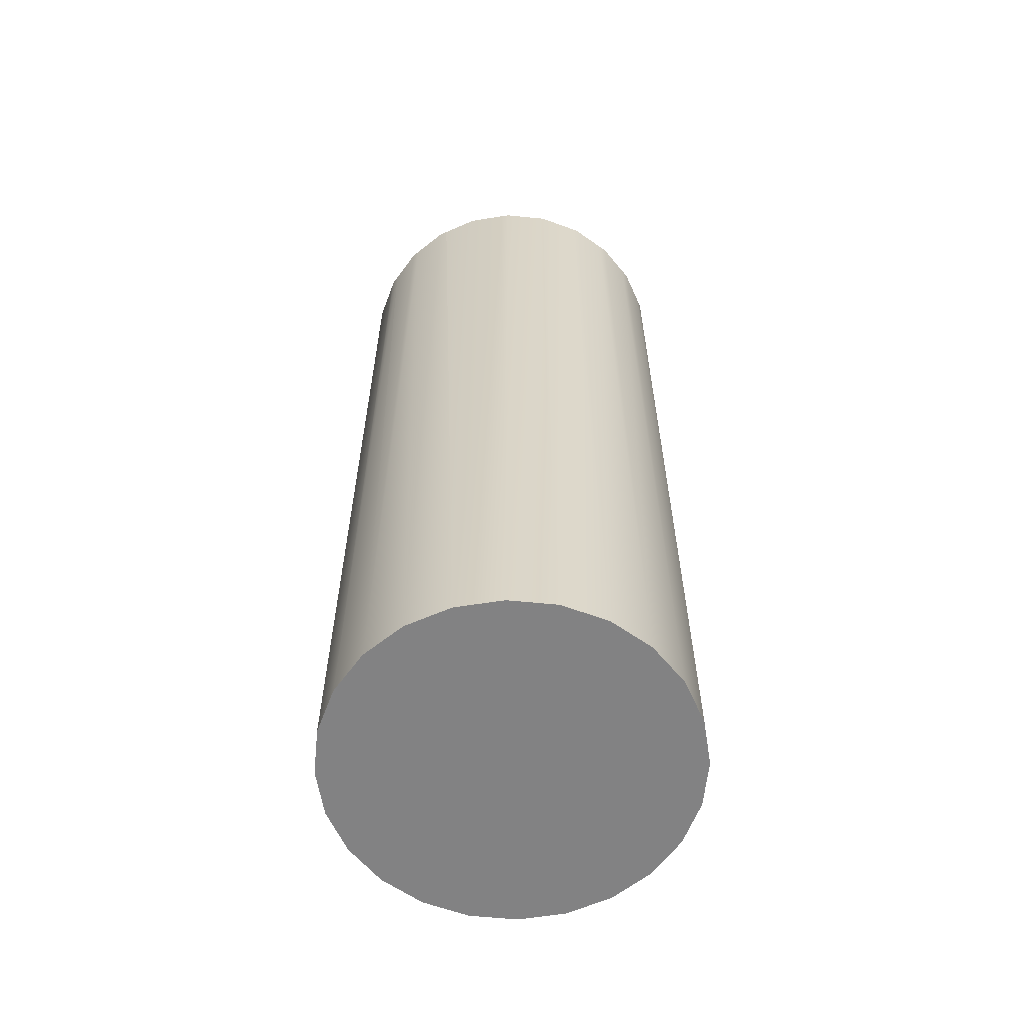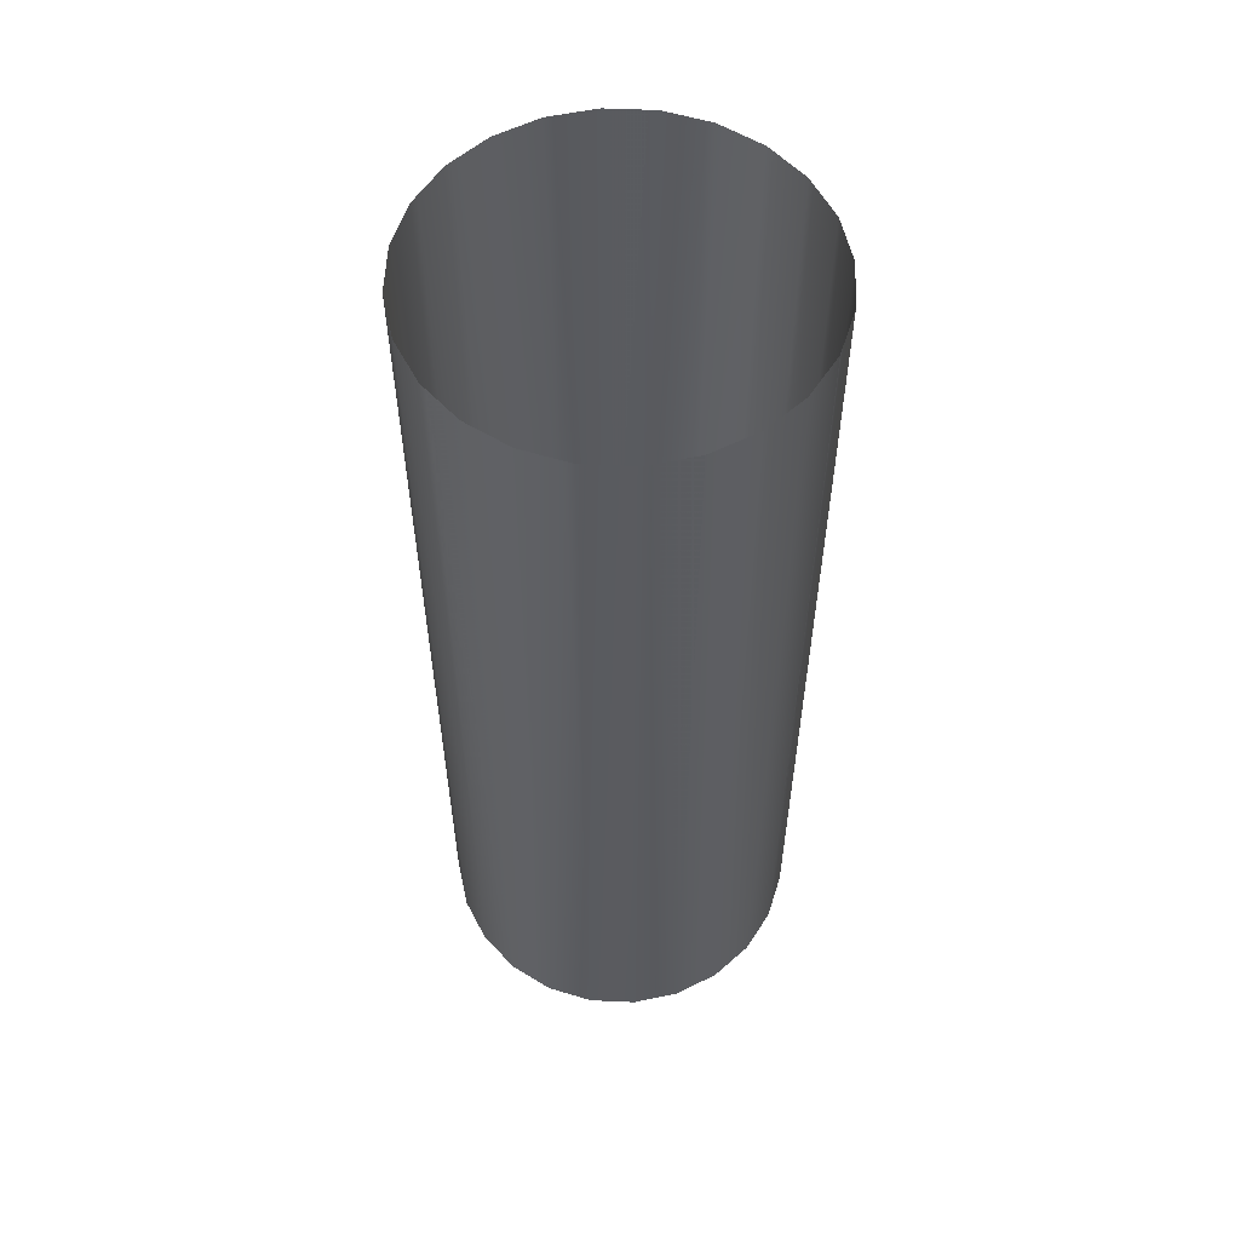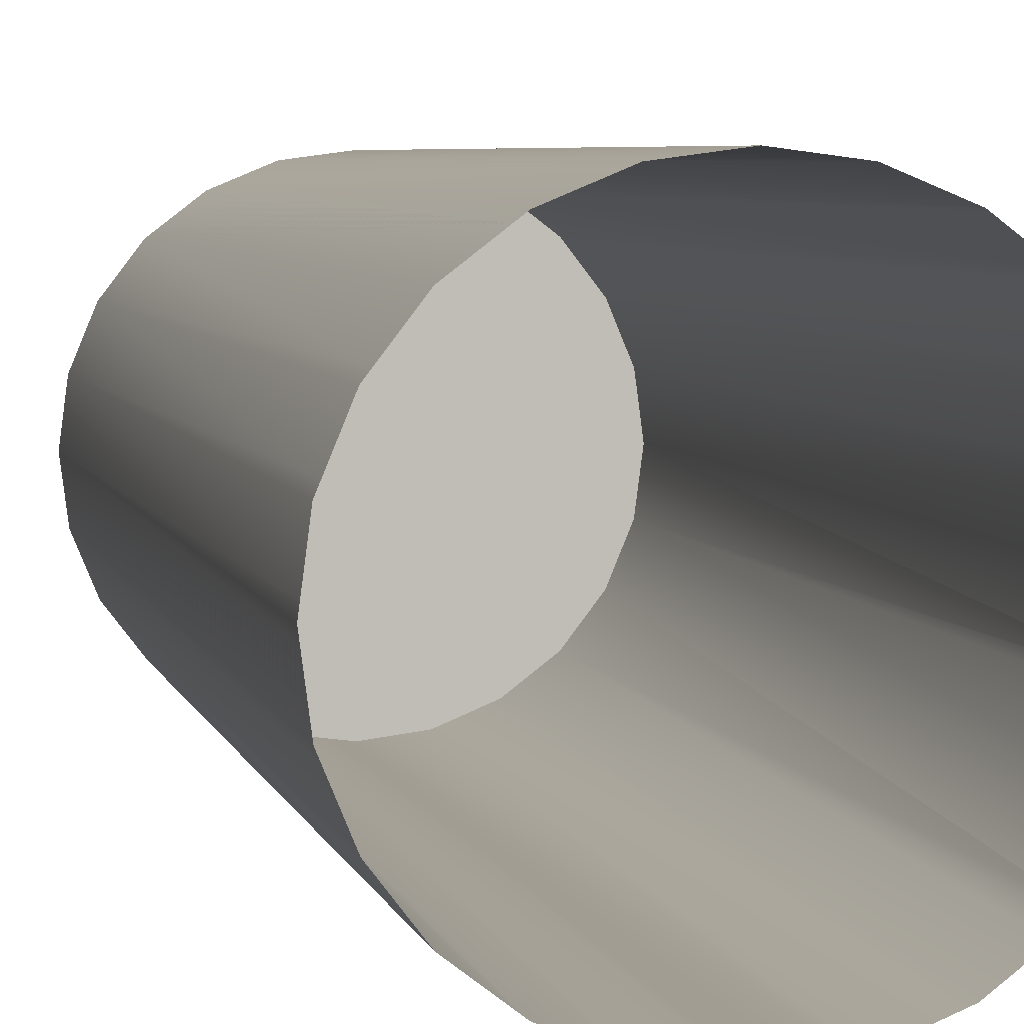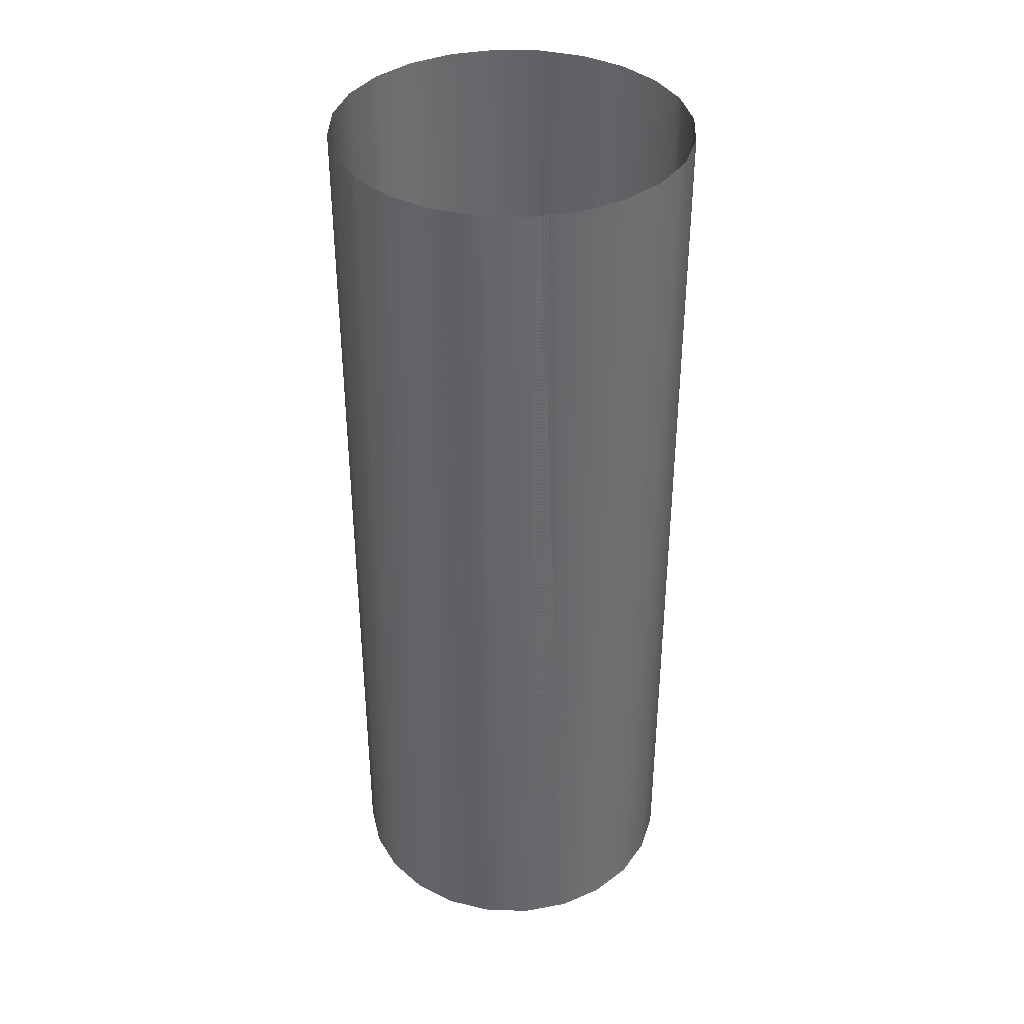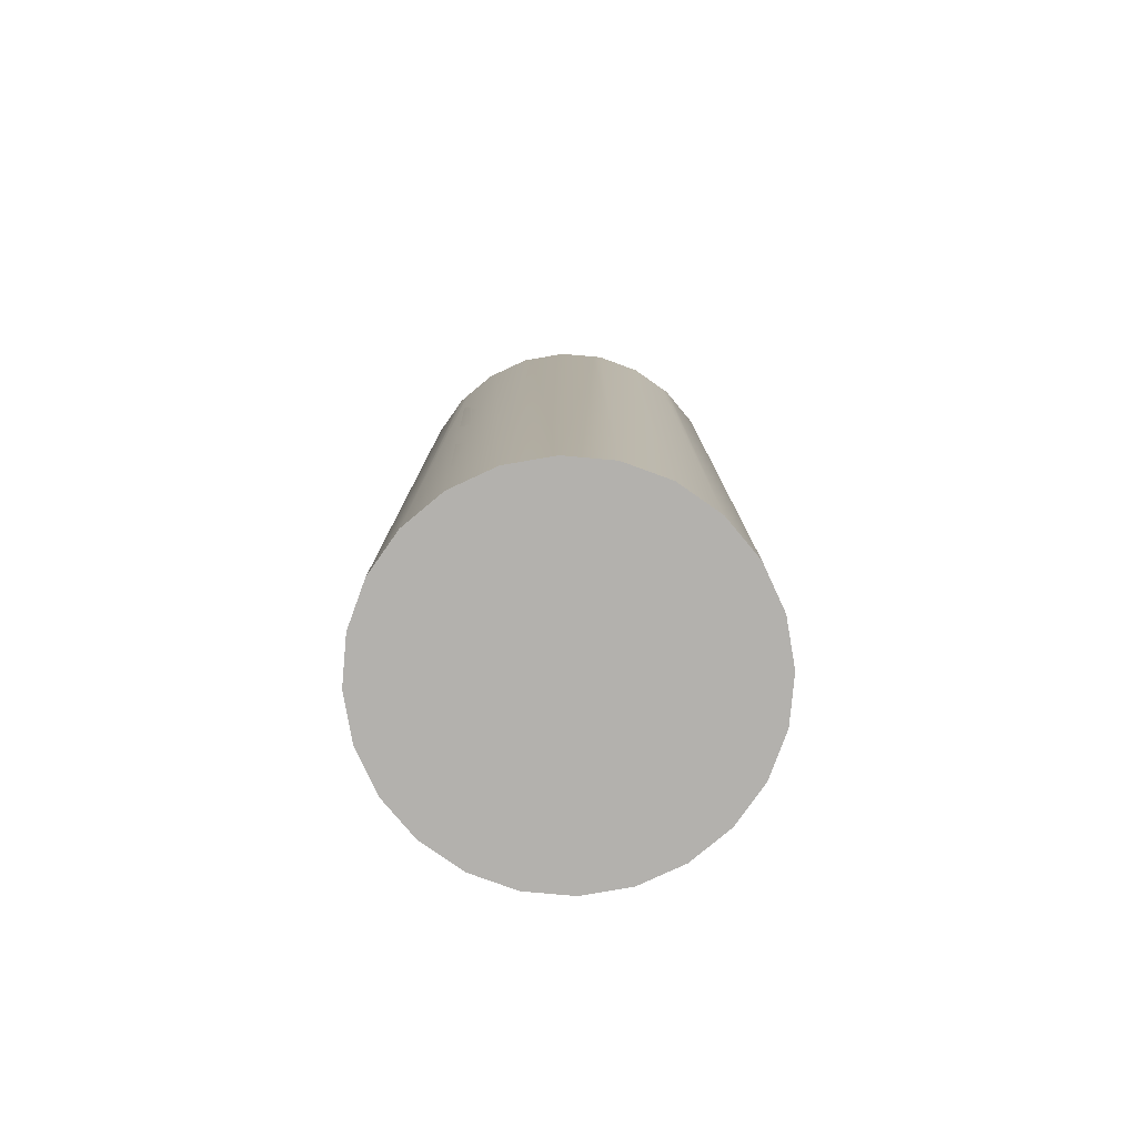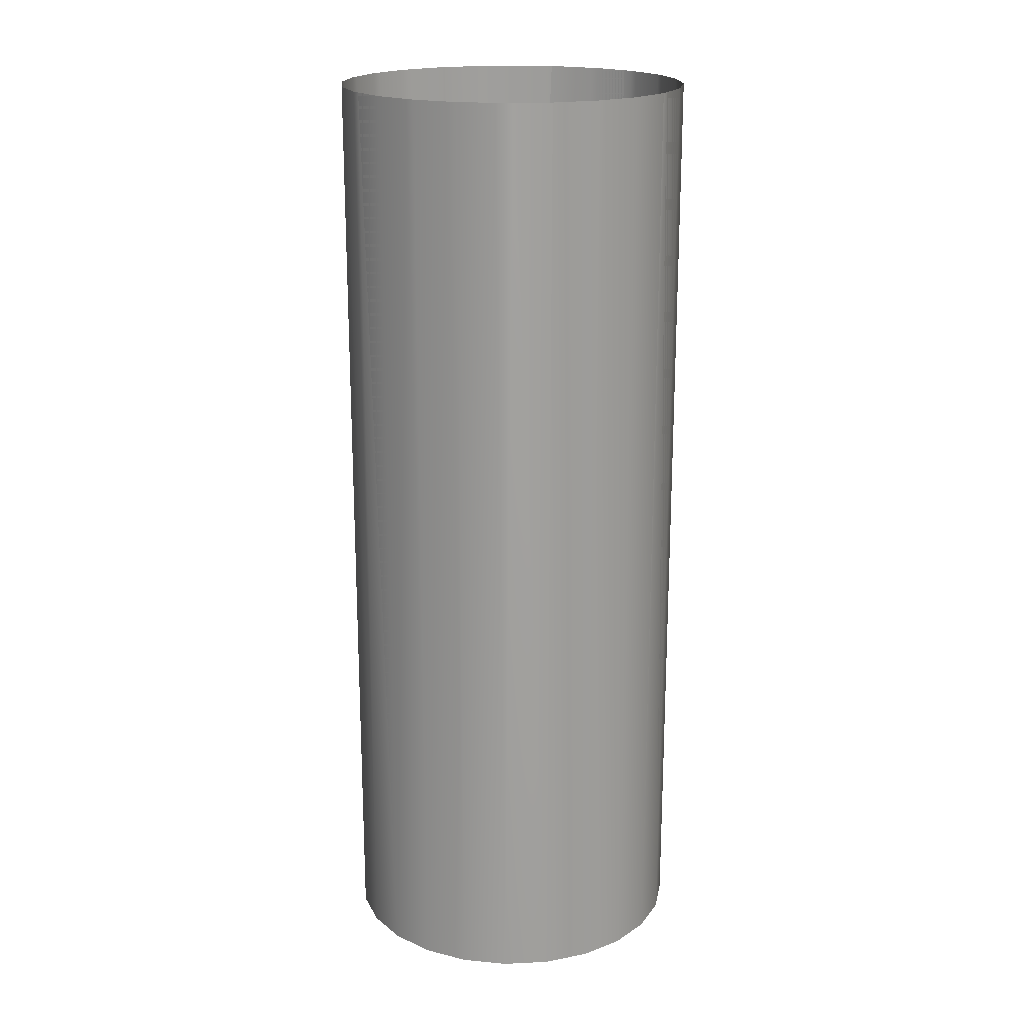
<metadata>
{"format":"obj","ext":"obj","renderer":"f3d","projection":"perspective","resolution":1024,"background":"white","views":[{"elev":-60.8,"azim":151.7,"up":"+Y"},{"elev":57.0,"azim":-49.9,"up":"+Y"},{"elev":4.8,"azim":168.5,"up":"+Z"},{"elev":38.1,"azim":114.4,"up":"+Y"},{"elev":-79.3,"azim":-87.6,"up":"+Y"},{"elev":19.2,"azim":-42.6,"up":"+Y"}]}
</metadata>
<code>
o model.012_model.123
v -0.4859 -0.7063 -0.4642
v -0.4909 -0.7063 -0.4635
v -0.4959 -0.7063 -0.4642
v -0.4812 -0.7063 -0.4661
v -0.5005 -0.7063 -0.4661
v -0.4772 -0.7063 -0.4692
v -0.5045 -0.7063 -0.4692
v -0.4741 -0.7063 -0.4732
v -0.5076 -0.7063 -0.4732
v -0.4722 -0.7063 -0.4778
v -0.5095 -0.7063 -0.4778
v -0.4715 -0.7063 -0.4828
v -0.5102 -0.7063 -0.4828
v -0.4722 -0.7063 -0.4878
v -0.5095 -0.7063 -0.4878
v -0.4741 -0.7063 -0.4925
v -0.5076 -0.7063 -0.4925
v -0.4772 -0.7063 -0.4965
v -0.5045 -0.7063 -0.4965
v -0.4812 -0.7063 -0.4996
v -0.5005 -0.7063 -0.4996
v -0.4859 -0.7063 -0.5015
v -0.4959 -0.7063 -0.5015
v -0.4909 -0.7063 -0.5022
v -0.4909 -0.7063 -0.5022
v -0.4959 -0.7063 -0.5015
v -0.4859 -0.7063 -0.5015
v -0.5005 -0.7063 -0.4996
v -0.4812 -0.7063 -0.4996
v -0.5045 -0.7063 -0.4965
v -0.4772 -0.7063 -0.4965
v -0.5076 -0.7063 -0.4925
v -0.4741 -0.7063 -0.4925
v -0.5095 -0.7063 -0.4878
v -0.4722 -0.7063 -0.4878
v -0.5102 -0.7063 -0.4828
v -0.4715 -0.7063 -0.4828
v -0.5095 -0.7063 -0.4778
v -0.4722 -0.7063 -0.4778
v -0.5076 -0.7063 -0.4732
v -0.4741 -0.7063 -0.4732
v -0.5045 -0.7063 -0.4692
v -0.4772 -0.7063 -0.4692
v -0.5005 -0.7063 -0.4661
v -0.4812 -0.7063 -0.4661
v -0.4959 -0.7063 -0.4642
v -0.4859 -0.7063 -0.4642
v -0.4909 -0.7063 -0.4635
v -0.485 -0.6037 -0.4645
v -0.4859 -0.6037 -0.4642
v -0.4859 -0.7063 -0.4642
v -0.4859 -0.6037 -0.4642
v -0.485 -0.6037 -0.4645
v -0.4859 -0.7063 -0.4642
v -0.4805 -0.6037 -0.4667
v -0.4812 -0.6037 -0.4661
v -0.4812 -0.7063 -0.4661
v -0.4812 -0.6037 -0.4661
v -0.4805 -0.6037 -0.4667
v -0.4812 -0.7063 -0.4661
v -0.4747 -0.6037 -0.4724
v -0.4772 -0.7063 -0.4692
v -0.4741 -0.7063 -0.4732
v -0.4741 -0.6037 -0.4732
v -0.4741 -0.7063 -0.4732
v -0.4747 -0.6037 -0.4724
v -0.4725 -0.6037 -0.477
v -0.4722 -0.7063 -0.4778
v -0.4722 -0.6037 -0.4778
v -0.4722 -0.7063 -0.4778
v -0.4725 -0.6037 -0.477
v -0.4717 -0.6037 -0.4819
v -0.4715 -0.7063 -0.4828
v -0.4715 -0.6037 -0.4828
v -0.4715 -0.7063 -0.4828
v -0.4717 -0.6037 -0.4819
v -0.4717 -0.6037 -0.4838
v -0.4715 -0.6037 -0.4828
v -0.4717 -0.6037 -0.4838
v -0.4725 -0.6037 -0.4887
v -0.4722 -0.6037 -0.4878
v -0.4722 -0.7063 -0.4878
v -0.4722 -0.6037 -0.4878
v -0.4725 -0.6037 -0.4887
v -0.4722 -0.7063 -0.4878
v -0.4747 -0.6037 -0.4932
v -0.4741 -0.6037 -0.4925
v -0.4741 -0.7063 -0.4925
v -0.4741 -0.6037 -0.4925
v -0.4747 -0.6037 -0.4932
v -0.4741 -0.7063 -0.4925
v -0.4805 -0.6037 -0.499
v -0.4772 -0.7063 -0.4965
v -0.4812 -0.7063 -0.4996
v -0.4812 -0.6037 -0.4996
v -0.4812 -0.7063 -0.4996
v -0.4805 -0.6037 -0.499
v -0.485 -0.6037 -0.5012
v -0.4859 -0.7063 -0.5015
v -0.4859 -0.6037 -0.5015
v -0.4859 -0.7063 -0.5015
v -0.485 -0.6037 -0.5012
v -0.4899 -0.6037 -0.502
v -0.4909 -0.7063 -0.5022
v -0.4909 -0.6037 -0.5022
v -0.4909 -0.7063 -0.5022
v -0.4899 -0.6037 -0.502
v -0.495 -0.6037 -0.5016
v -0.4959 -0.7063 -0.5015
v -0.4959 -0.6037 -0.5015
v -0.4959 -0.7063 -0.5015
v -0.495 -0.6037 -0.5016
v -0.4997 -0.6037 -0.4999
v -0.5005 -0.7063 -0.4996
v -0.5005 -0.6037 -0.4996
v -0.5005 -0.7063 -0.4996
v -0.4997 -0.6037 -0.4999
v -0.5038 -0.6037 -0.4971
v -0.5045 -0.7063 -0.4965
v -0.5045 -0.6037 -0.4965
v -0.5045 -0.7063 -0.4965
v -0.5038 -0.6037 -0.4971
v -0.5051 -0.6037 -0.4958
v -0.5045 -0.6037 -0.4965
v -0.5051 -0.6037 -0.4958
v -0.508 -0.6037 -0.4917
v -0.5076 -0.6037 -0.4925
v -0.5076 -0.7063 -0.4925
v -0.5076 -0.6037 -0.4925
v -0.508 -0.6037 -0.4917
v -0.5076 -0.7063 -0.4925
v -0.5097 -0.6037 -0.4869
v -0.5095 -0.6037 -0.4878
v -0.5095 -0.7063 -0.4878
v -0.5095 -0.6037 -0.4878
v -0.5097 -0.6037 -0.4869
v -0.5095 -0.7063 -0.4878
v -0.5097 -0.6037 -0.4788
v -0.5102 -0.7063 -0.4828
v -0.5095 -0.7063 -0.4778
v -0.5095 -0.6037 -0.4778
v -0.5095 -0.7063 -0.4778
v -0.5097 -0.6037 -0.4788
v -0.508 -0.6037 -0.474
v -0.5076 -0.7063 -0.4732
v -0.5076 -0.6037 -0.4732
v -0.5076 -0.7063 -0.4732
v -0.508 -0.6037 -0.474
v -0.5051 -0.6037 -0.4699
v -0.5045 -0.7063 -0.4692
v -0.5045 -0.6037 -0.4692
v -0.5045 -0.7063 -0.4692
v -0.5051 -0.6037 -0.4699
v -0.5038 -0.6037 -0.4686
v -0.5045 -0.6037 -0.4692
v -0.5038 -0.6037 -0.4686
v -0.4997 -0.6037 -0.4657
v -0.5005 -0.6037 -0.4661
v -0.5005 -0.7063 -0.4661
v -0.5005 -0.6037 -0.4661
v -0.4997 -0.6037 -0.4657
v -0.5005 -0.7063 -0.4661
v -0.495 -0.6037 -0.4641
v -0.4959 -0.6037 -0.4642
v -0.4959 -0.7063 -0.4642
v -0.4959 -0.6037 -0.4642
v -0.495 -0.6037 -0.4641
v -0.4959 -0.7063 -0.4642
v -0.4899 -0.6037 -0.4636
v -0.4909 -0.6037 -0.4635
v -0.4909 -0.7063 -0.4635
v -0.4909 -0.6037 -0.4635
v -0.4899 -0.6037 -0.4636
v -0.4909 -0.7063 -0.4635
v -0.5102 -0.7063 -0.4828
v -0.5102 -0.6037 -0.4828
v -0.4772 -0.7063 -0.4965
v -0.4772 -0.6037 -0.4965
v -0.4772 -0.7063 -0.4692
v -0.4772 -0.6037 -0.4692
v -0.5076 -0.6037 -0.4732
v -0.5005 -0.6037 -0.4996
v -0.4909 -0.6037 -0.5022
v -0.5095 -0.6037 -0.4778
v -0.4959 -0.6037 -0.5015
v -0.4859 -0.6037 -0.5015
v -0.4812 -0.6037 -0.4996
v -0.4722 -0.6037 -0.4778
v -0.4741 -0.6037 -0.4732
v -0.4772 -0.6037 -0.4692
v -0.4772 -0.6037 -0.4965
v -0.5102 -0.6037 -0.4828
f 1 2 3
f 3 4 1
f 3 5 4
f 5 6 4
f 5 7 6
f 7 8 6
f 7 9 8
f 9 10 8
f 9 11 10
f 11 12 10
f 11 13 12
f 13 14 12
f 13 15 14
f 15 16 14
f 15 17 16
f 17 18 16
f 17 19 18
f 19 20 18
f 19 21 20
f 21 22 20
f 21 23 22
f 23 24 22
f 25 26 27
f 26 28 27
f 27 28 29
f 28 30 29
f 29 30 31
f 30 32 31
f 31 32 33
f 32 34 33
f 33 34 35
f 34 36 35
f 35 36 37
f 36 38 37
f 37 38 39
f 38 40 39
f 39 40 41
f 40 42 41
f 41 42 43
f 42 44 43
f 43 44 45
f 44 46 45
f 45 46 47
f 48 47 46
f 49 50 51
f 52 53 54
f 55 56 57
f 58 59 60
f 61 62 63
f 64 65 66
f 67 63 68
f 69 70 71
f 72 68 73
f 74 75 76
f 77 78 73
f 74 79 75
f 80 81 82
f 83 84 85
f 86 87 88
f 89 90 91
f 92 93 94
f 95 96 97
f 98 94 99
f 100 101 102
f 103 99 104
f 105 106 107
f 108 104 109
f 110 111 112
f 113 109 114
f 115 116 117
f 118 114 119
f 120 121 122
f 123 124 119
f 120 125 121
f 126 127 128
f 129 130 131
f 132 133 134
f 135 136 137
f 138 139 140
f 141 142 143
f 144 140 145
f 146 147 148
f 149 145 150
f 151 152 153
f 154 155 150
f 151 156 152
f 157 158 159
f 160 161 162
f 163 164 165
f 166 167 168
f 169 170 171
f 172 173 174
f 116 122 121
f 106 112 111
f 96 102 101
f 65 71 70
f 54 173 52
f 147 153 152
f 175 143 142
f 60 53 58
f 162 156 160
f 175 136 176
f 91 84 89
f 174 167 172
f 168 161 166
f 142 148 147
f 137 130 135
f 131 125 129
f 111 117 116
f 101 107 106
f 177 90 178
f 177 97 96
f 85 79 83
f 70 76 75
f 179 59 180
f 179 66 65
f 171 163 165
f 145 181 144
f 139 132 134
f 114 182 113
f 104 183 103
f 88 80 82
f 73 78 72
f 51 169 171
f 165 157 159
f 159 154 150
f 150 155 149
f 140 184 138
f 134 126 128
f 128 123 119
f 119 124 118
f 109 185 108
f 99 186 98
f 94 187 92
f 82 77 73
f 68 188 67
f 63 189 61
f 62 55 57
f 57 49 51
f 93 86 88
f 61 190 62
f 67 189 63
f 72 188 68
f 92 191 93
f 98 187 94
f 103 186 99
f 108 183 104
f 113 185 109
f 118 182 114
f 138 192 139
f 144 184 140
f 149 181 145
f 116 115 122
f 106 105 112
f 96 95 102
f 65 64 71
f 54 174 173
f 147 146 153
f 175 176 143
f 60 54 53
f 162 152 156
f 175 137 136
f 91 85 84
f 174 168 167
f 168 162 161
f 142 141 148
f 137 131 130
f 131 121 125
f 111 110 117
f 101 100 107
f 177 91 90
f 177 178 97
f 85 75 79
f 70 69 76
f 179 60 59
f 179 180 66
f 171 170 163
f 139 192 132
f 88 87 80
f 51 50 169
f 165 164 157
f 159 158 154
f 134 133 126
f 128 127 123
f 82 81 77
f 62 190 55
f 57 56 49
f 93 191 86

</code>
